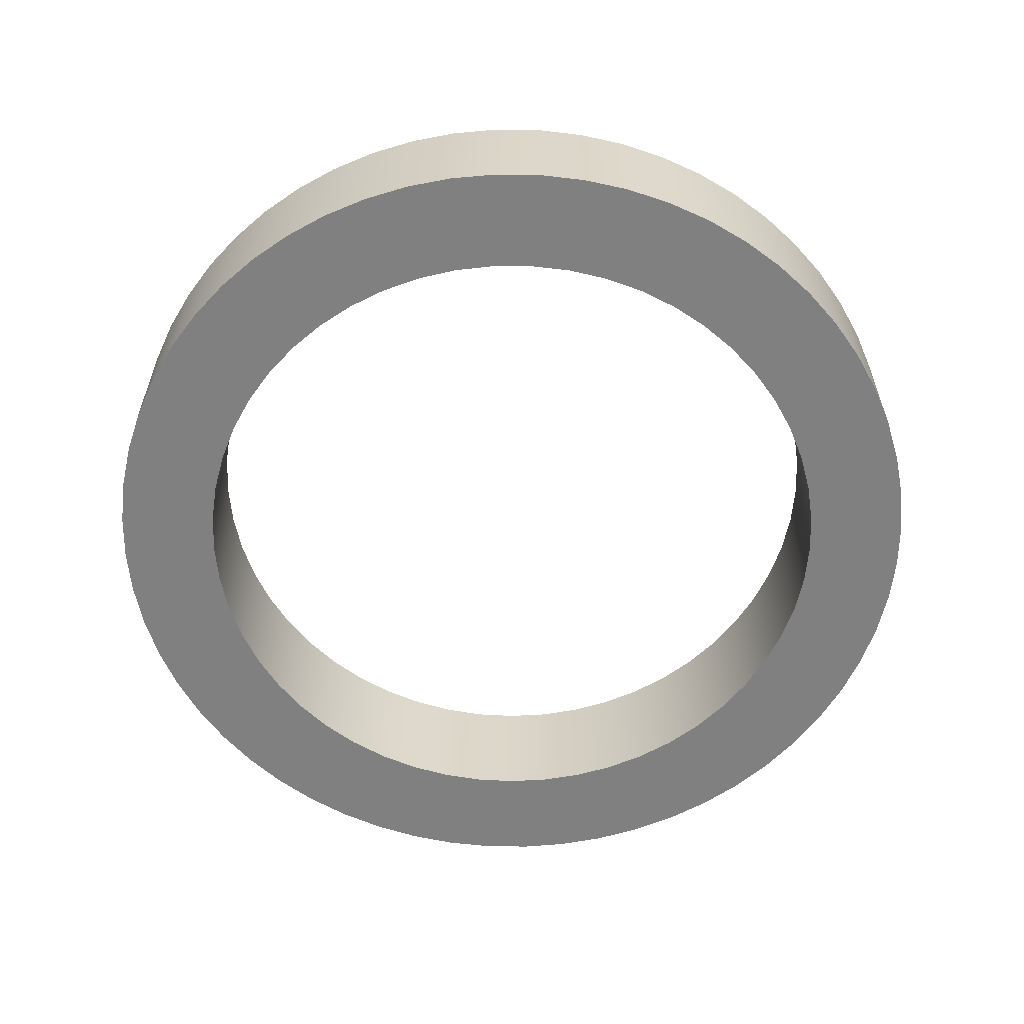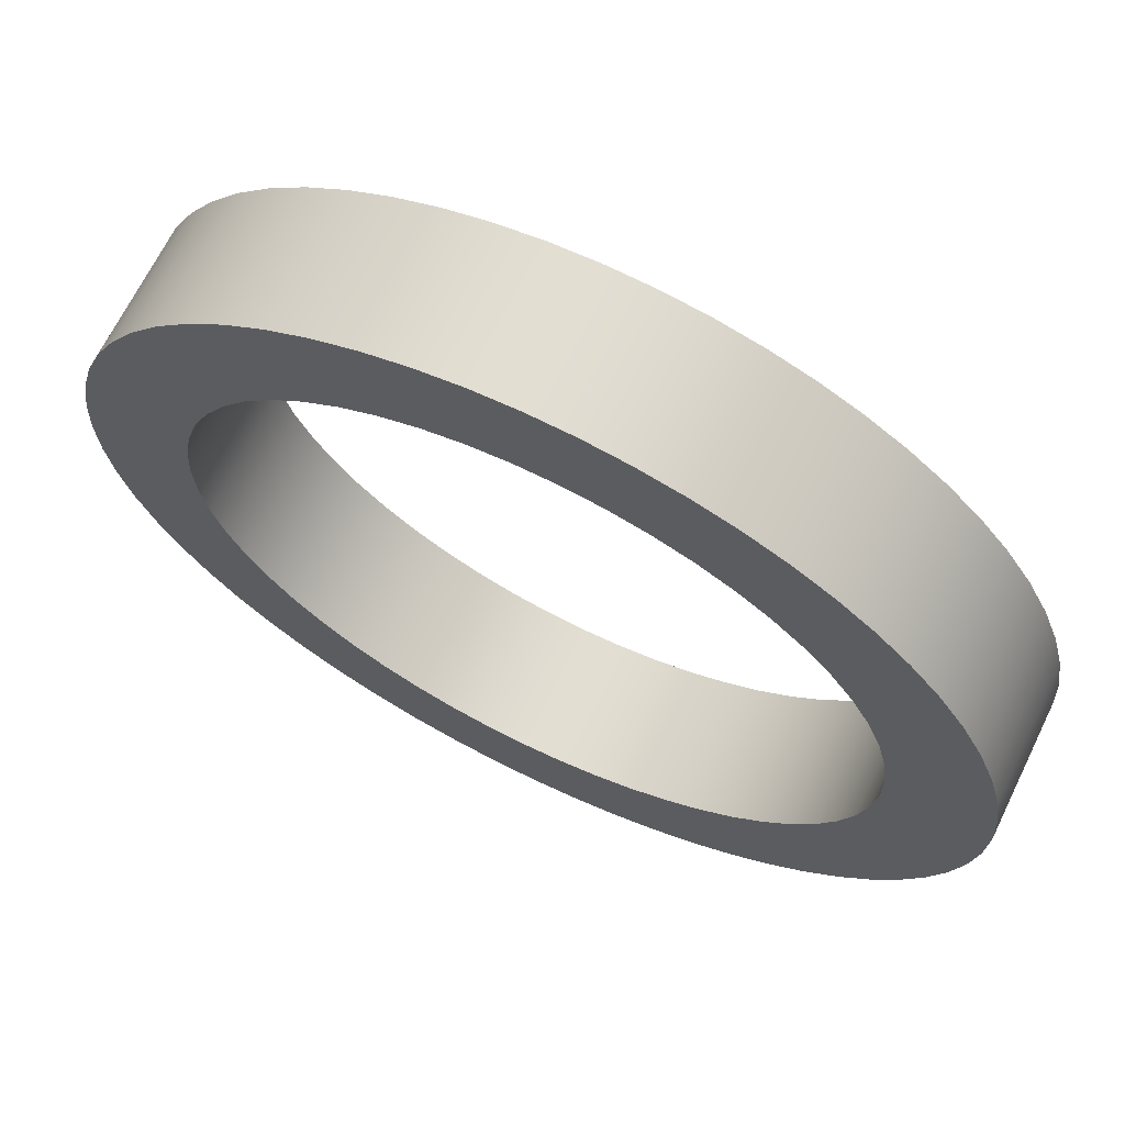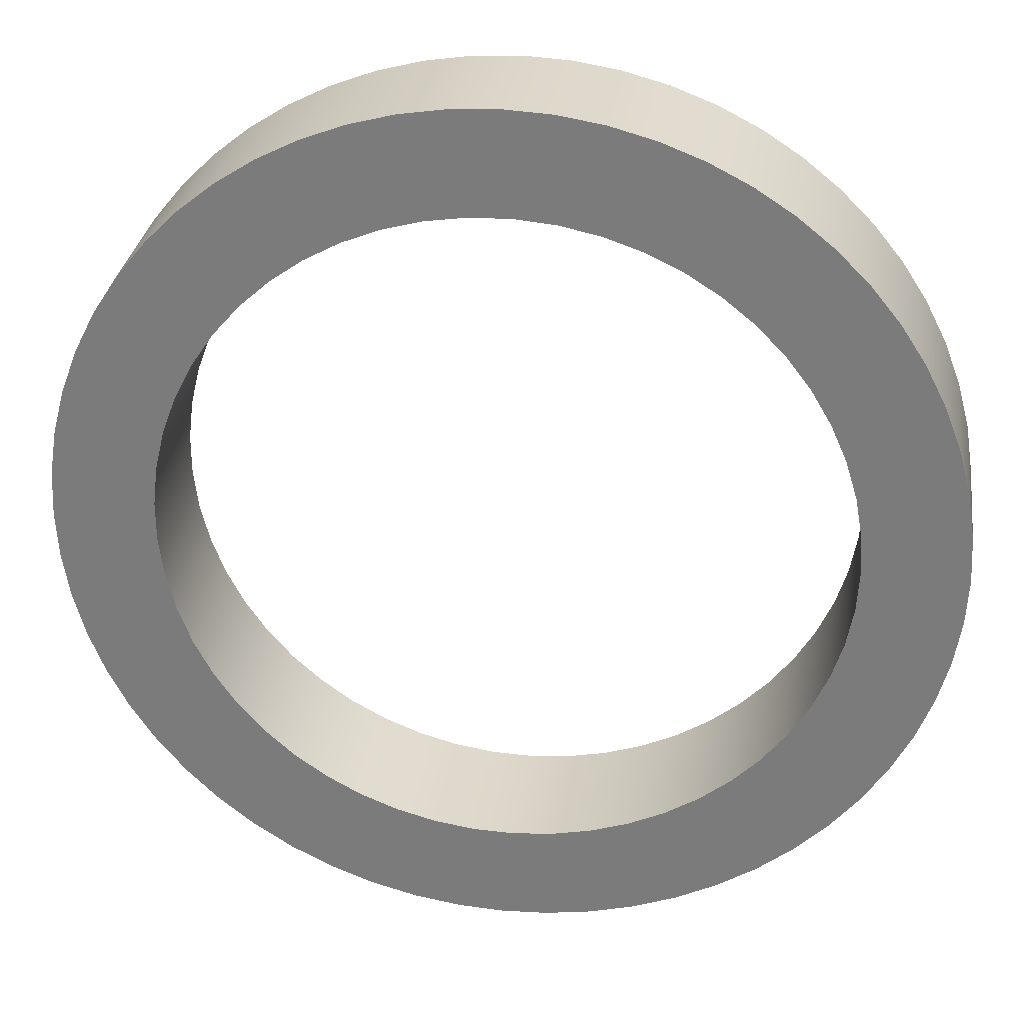
<metadata>
{"format":"obj","ext":"obj","renderer":"f3d","projection":"perspective","resolution":1024,"background":"white","views":[{"elev":-60.0,"azim":-147.8,"up":"+Y"},{"elev":67.8,"azim":26.1,"up":"+Z"},{"elev":30.2,"azim":-171.8,"up":"+Z"}]}
</metadata>
<code>
v -6.5 -1 7.96e-16
v -6.464 -1 0.6794
v -6.358 -1 1.351
v -6.182 -1 2.009
v -5.938 -1 2.644
v -5.629 -1 3.25
v -5.259 -1 3.821
v -4.83 -1 4.349
v -4.349 -1 4.83
v -3.821 -1 5.259
v -3.25 -1 5.629
v -2.644 -1 5.938
v -2.009 -1 6.182
v -1.351 -1 6.358
v -0.6794 -1 6.464
v 3.98e-16 -1 6.5
v 0.6794 -1 6.464
v 1.351 -1 6.358
v 2.009 -1 6.182
v 2.644 -1 5.938
v 3.25 -1 5.629
v 3.821 -1 5.259
v 4.349 -1 4.83
v 4.83 -1 4.349
v 5.259 -1 3.821
v 5.629 -1 3.25
v 5.938 -1 2.644
v 6.182 -1 2.009
v 6.358 -1 1.351
v 6.464 -1 0.6794
v 6.5 -1 0
v 6.464 -1 -0.6794
v 6.358 -1 -1.351
v 6.182 -1 -2.009
v 5.938 -1 -2.644
v 5.629 -1 -3.25
v 5.259 -1 -3.821
v 4.83 -1 -4.349
v 4.349 -1 -4.83
v 3.821 -1 -5.259
v 3.25 -1 -5.629
v 2.644 -1 -5.938
v 2.009 -1 -6.182
v 1.351 -1 -6.358
v 0.6794 -1 -6.464
v 3.98e-16 -1 -6.5
v -0.6794 -1 -6.464
v -1.351 -1 -6.358
v -2.009 -1 -6.182
v -2.644 -1 -5.938
v -3.25 -1 -5.629
v -3.821 -1 -5.259
v -4.349 -1 -4.83
v -4.83 -1 -4.349
v -5.259 -1 -3.821
v -5.629 -1 -3.25
v -5.938 -1 -2.644
v -6.182 -1 -2.009
v -6.358 -1 -1.351
v -6.464 -1 -0.6794
v -6.5 1 7.96e-16
v -6.464 1 -0.6794
v -6.358 1 -1.351
v -6.182 1 -2.009
v -5.938 1 -2.644
v -5.629 1 -3.25
v -5.259 1 -3.821
v -4.83 1 -4.349
v -4.349 1 -4.83
v -3.821 1 -5.259
v -3.25 1 -5.629
v -2.644 1 -5.938
v -2.009 1 -6.182
v -1.351 1 -6.358
v -0.6794 1 -6.464
v 3.98e-16 1 -6.5
v 0.6794 1 -6.464
v 1.351 1 -6.358
v 2.009 1 -6.182
v 2.644 1 -5.938
v 3.25 1 -5.629
v 3.821 1 -5.259
v 4.349 1 -4.83
v 4.83 1 -4.349
v 5.259 1 -3.821
v 5.629 1 -3.25
v 5.938 1 -2.644
v 6.182 1 -2.009
v 6.358 1 -1.351
v 6.464 1 -0.6794
v 6.5 1 0
v 6.464 1 0.6794
v 6.358 1 1.351
v 6.182 1 2.009
v 5.938 1 2.644
v 5.629 1 3.25
v 5.259 1 3.821
v 4.83 1 4.349
v 4.349 1 4.83
v 3.821 1 5.259
v 3.25 1 5.629
v 2.644 1 5.938
v 2.009 1 6.182
v 1.351 1 6.358
v 0.6794 1 6.464
v 3.98e-16 1 6.5
v -0.6794 1 6.464
v -1.351 1 6.358
v -2.009 1 6.182
v -2.644 1 5.938
v -3.25 1 5.629
v -3.821 1 5.259
v -4.349 1 4.83
v -4.83 1 4.349
v -5.259 1 3.821
v -5.629 1 3.25
v -5.938 1 2.644
v -6.182 1 2.009
v -6.358 1 1.351
v -6.464 1 0.6794
v -6.5 -1 7.96e-16
v -6.5 1 7.96e-16
v -5 -1 6.123e-16
v -4.965 -1 0.5914
v -4.86 -1 1.174
v -4.687 -1 1.741
v -4.448 -1 2.283
v -4.147 -1 2.793
v -3.788 -1 3.264
v -3.375 -1 3.689
v -2.915 -1 4.062
v -2.414 -1 4.379
v -1.879 -1 4.633
v -1.318 -1 4.823
v -0.7382 -1 4.945
v -0.1482 -1 4.998
v 0.444 -1 4.98
v 1.03 -1 4.893
v 1.601 -1 4.737
v 2.15 -1 4.514
v 2.669 -1 4.228
v 3.15 -1 3.883
v 3.588 -1 3.483
v 3.974 -1 3.034
v 4.305 -1 2.543
v 4.576 -1 2.016
v 4.782 -1 1.46
v 4.921 -1 0.8845
v 4.991 -1 0.2962
v 4.991 -1 -0.2962
v 4.921 -1 -0.8845
v 4.782 -1 -1.46
v 4.576 -1 -2.016
v 4.305 -1 -2.543
v 3.974 -1 -3.034
v 3.588 -1 -3.483
v 3.15 -1 -3.883
v 2.669 -1 -4.228
v 2.15 -1 -4.514
v 1.601 -1 -4.737
v 1.03 -1 -4.893
v 0.444 -1 -4.98
v -0.1482 -1 -4.998
v -0.7382 -1 -4.945
v -1.318 -1 -4.823
v -1.879 -1 -4.633
v -2.414 -1 -4.379
v -2.915 -1 -4.062
v -3.375 -1 -3.689
v -3.788 -1 -3.264
v -4.147 -1 -2.793
v -4.448 -1 -2.283
v -4.687 -1 -1.741
v -4.86 -1 -1.174
v -4.965 -1 -0.5914
v -6.5 -1 7.96e-16
v -6.464 -1 -0.6794
v -6.358 -1 -1.351
v -6.182 -1 -2.009
v -5.938 -1 -2.644
v -5.629 -1 -3.25
v -5.259 -1 -3.821
v -4.83 -1 -4.349
v -4.349 -1 -4.83
v -3.821 -1 -5.259
v -3.25 -1 -5.629
v -2.644 -1 -5.938
v -2.009 -1 -6.182
v -1.351 -1 -6.358
v -0.6794 -1 -6.464
v 3.98e-16 -1 -6.5
v 0.6794 -1 -6.464
v 1.351 -1 -6.358
v 2.009 -1 -6.182
v 2.644 -1 -5.938
v 3.25 -1 -5.629
v 3.821 -1 -5.259
v 4.349 -1 -4.83
v 4.83 -1 -4.349
v 5.259 -1 -3.821
v 5.629 -1 -3.25
v 5.938 -1 -2.644
v 6.182 -1 -2.009
v 6.358 -1 -1.351
v 6.464 -1 -0.6794
v 6.5 -1 0
v 6.464 -1 0.6794
v 6.358 -1 1.351
v 6.182 -1 2.009
v 5.938 -1 2.644
v 5.629 -1 3.25
v 5.259 -1 3.821
v 4.83 -1 4.349
v 4.349 -1 4.83
v 3.821 -1 5.259
v 3.25 -1 5.629
v 2.644 -1 5.938
v 2.009 -1 6.182
v 1.351 -1 6.358
v 0.6794 -1 6.464
v 3.98e-16 -1 6.5
v -0.6794 -1 6.464
v -1.351 -1 6.358
v -2.009 -1 6.182
v -2.644 -1 5.938
v -3.25 -1 5.629
v -3.821 -1 5.259
v -4.349 -1 4.83
v -4.83 -1 4.349
v -5.259 -1 3.821
v -5.629 -1 3.25
v -5.938 -1 2.644
v -6.182 -1 2.009
v -6.358 -1 1.351
v -6.464 -1 0.6794
v -5 -1 6.123e-16
v -4.965 -1 -0.5914
v -4.86 -1 -1.174
v -4.687 -1 -1.741
v -4.448 -1 -2.283
v -4.147 -1 -2.793
v -3.788 -1 -3.264
v -3.375 -1 -3.689
v -2.915 -1 -4.062
v -2.414 -1 -4.379
v -1.879 -1 -4.633
v -1.318 -1 -4.823
v -0.7382 -1 -4.945
v -0.1482 -1 -4.998
v 0.444 -1 -4.98
v 1.03 -1 -4.893
v 1.601 -1 -4.737
v 2.15 -1 -4.514
v 2.669 -1 -4.228
v 3.15 -1 -3.883
v 3.588 -1 -3.483
v 3.974 -1 -3.034
v 4.305 -1 -2.543
v 4.576 -1 -2.016
v 4.782 -1 -1.46
v 4.921 -1 -0.8845
v 4.991 -1 -0.2962
v 4.991 -1 0.2962
v 4.921 -1 0.8845
v 4.782 -1 1.46
v 4.576 -1 2.016
v 4.305 -1 2.543
v 3.974 -1 3.034
v 3.588 -1 3.483
v 3.15 -1 3.883
v 2.669 -1 4.228
v 2.15 -1 4.514
v 1.601 -1 4.737
v 1.03 -1 4.893
v 0.444 -1 4.98
v -0.1482 -1 4.998
v -0.7382 -1 4.945
v -1.318 -1 4.823
v -1.879 -1 4.633
v -2.414 -1 4.379
v -2.915 -1 4.062
v -3.375 -1 3.689
v -3.788 -1 3.264
v -4.147 -1 2.793
v -4.448 -1 2.283
v -4.687 -1 1.741
v -4.86 -1 1.174
v -4.965 -1 0.5914
v -5 1 6.123e-16
v -4.965 1 0.5914
v -4.86 1 1.174
v -4.687 1 1.741
v -4.448 1 2.283
v -4.147 1 2.793
v -3.788 1 3.264
v -3.375 1 3.689
v -2.915 1 4.062
v -2.414 1 4.379
v -1.879 1 4.633
v -1.318 1 4.823
v -0.7382 1 4.945
v -0.1482 1 4.998
v 0.444 1 4.98
v 1.03 1 4.893
v 1.601 1 4.737
v 2.15 1 4.514
v 2.669 1 4.228
v 3.15 1 3.883
v 3.588 1 3.483
v 3.974 1 3.034
v 4.305 1 2.543
v 4.576 1 2.016
v 4.782 1 1.46
v 4.921 1 0.8845
v 4.991 1 0.2962
v 4.991 1 -0.2962
v 4.921 1 -0.8845
v 4.782 1 -1.46
v 4.576 1 -2.016
v 4.305 1 -2.543
v 3.974 1 -3.034
v 3.588 1 -3.483
v 3.15 1 -3.883
v 2.669 1 -4.228
v 2.15 1 -4.514
v 1.601 1 -4.737
v 1.03 1 -4.893
v 0.444 1 -4.98
v -0.1482 1 -4.998
v -0.7382 1 -4.945
v -1.318 1 -4.823
v -1.879 1 -4.633
v -2.414 1 -4.379
v -2.915 1 -4.062
v -3.375 1 -3.689
v -3.788 1 -3.264
v -4.147 1 -2.793
v -4.448 1 -2.283
v -4.687 1 -1.741
v -4.86 1 -1.174
v -4.965 1 -0.5914
v -5 1 6.123e-16
v -5 -1 6.123e-16
v -5 1 6.123e-16
v -4.965 1 -0.5914
v -4.86 1 -1.174
v -4.687 1 -1.741
v -4.448 1 -2.283
v -4.147 1 -2.793
v -3.788 1 -3.264
v -3.375 1 -3.689
v -2.915 1 -4.062
v -2.414 1 -4.379
v -1.879 1 -4.633
v -1.318 1 -4.823
v -0.7382 1 -4.945
v -0.1482 1 -4.998
v 0.444 1 -4.98
v 1.03 1 -4.893
v 1.601 1 -4.737
v 2.15 1 -4.514
v 2.669 1 -4.228
v 3.15 1 -3.883
v 3.588 1 -3.483
v 3.974 1 -3.034
v 4.305 1 -2.543
v 4.576 1 -2.016
v 4.782 1 -1.46
v 4.921 1 -0.8845
v 4.991 1 -0.2962
v 4.991 1 0.2962
v 4.921 1 0.8845
v 4.782 1 1.46
v 4.576 1 2.016
v 4.305 1 2.543
v 3.974 1 3.034
v 3.588 1 3.483
v 3.15 1 3.883
v 2.669 1 4.228
v 2.15 1 4.514
v 1.601 1 4.737
v 1.03 1 4.893
v 0.444 1 4.98
v -0.1482 1 4.998
v -0.7382 1 4.945
v -1.318 1 4.823
v -1.879 1 4.633
v -2.414 1 4.379
v -2.915 1 4.062
v -3.375 1 3.689
v -3.788 1 3.264
v -4.147 1 2.793
v -4.448 1 2.283
v -4.687 1 1.741
v -4.86 1 1.174
v -4.965 1 0.5914
v -6.5 1 7.96e-16
v -6.464 1 0.6794
v -6.358 1 1.351
v -6.182 1 2.009
v -5.938 1 2.644
v -5.629 1 3.25
v -5.259 1 3.821
v -4.83 1 4.349
v -4.349 1 4.83
v -3.821 1 5.259
v -3.25 1 5.629
v -2.644 1 5.938
v -2.009 1 6.182
v -1.351 1 6.358
v -0.6794 1 6.464
v 3.98e-16 1 6.5
v 0.6794 1 6.464
v 1.351 1 6.358
v 2.009 1 6.182
v 2.644 1 5.938
v 3.25 1 5.629
v 3.821 1 5.259
v 4.349 1 4.83
v 4.83 1 4.349
v 5.259 1 3.821
v 5.629 1 3.25
v 5.938 1 2.644
v 6.182 1 2.009
v 6.358 1 1.351
v 6.464 1 0.6794
v 6.5 1 0
v 6.464 1 -0.6794
v 6.358 1 -1.351
v 6.182 1 -2.009
v 5.938 1 -2.644
v 5.629 1 -3.25
v 5.259 1 -3.821
v 4.83 1 -4.349
v 4.349 1 -4.83
v 3.821 1 -5.259
v 3.25 1 -5.629
v 2.644 1 -5.938
v 2.009 1 -6.182
v 1.351 1 -6.358
v 0.6794 1 -6.464
v 3.98e-16 1 -6.5
v -0.6794 1 -6.464
v -1.351 1 -6.358
v -2.009 1 -6.182
v -2.644 1 -5.938
v -3.25 1 -5.629
v -3.821 1 -5.259
v -4.349 1 -4.83
v -4.83 1 -4.349
v -5.259 1 -3.821
v -5.629 1 -3.25
v -5.938 1 -2.644
v -6.182 1 -2.009
v -6.358 1 -1.351
v -6.464 1 -0.6794
f 2 120 1
f 1 120 122
f 121 61 60
f 60 61 62
f 60 62 59
f 59 62 63
f 59 63 58
f 58 63 64
f 58 64 57
f 57 64 65
f 57 65 56
f 56 65 66
f 56 66 55
f 55 66 67
f 55 67 54
f 54 67 68
f 54 68 53
f 53 68 69
f 53 69 52
f 52 69 70
f 52 70 51
f 51 70 71
f 51 71 50
f 50 71 72
f 50 72 49
f 49 72 73
f 49 73 48
f 48 73 74
f 48 74 47
f 47 74 75
f 47 75 46
f 46 75 76
f 46 76 45
f 45 76 77
f 45 77 44
f 44 77 78
f 44 78 43
f 43 78 79
f 43 79 42
f 42 79 80
f 42 80 41
f 41 80 81
f 41 81 40
f 40 81 82
f 40 82 39
f 39 82 83
f 39 83 38
f 38 83 84
f 38 84 37
f 37 84 85
f 37 85 36
f 36 85 86
f 36 86 35
f 35 86 87
f 35 87 34
f 34 87 88
f 34 88 33
f 33 88 89
f 33 89 32
f 32 89 90
f 32 90 31
f 31 90 91
f 31 91 30
f 30 91 92
f 30 92 29
f 29 92 93
f 29 93 28
f 28 93 94
f 28 94 27
f 27 94 95
f 27 95 26
f 26 95 96
f 26 96 25
f 25 96 97
f 25 97 24
f 24 97 98
f 24 98 23
f 23 98 99
f 23 99 22
f 22 99 100
f 22 100 21
f 21 100 101
f 21 101 20
f 20 101 102
f 20 102 19
f 19 102 103
f 19 103 18
f 18 103 104
f 18 104 17
f 17 104 105
f 17 105 16
f 16 105 106
f 16 106 15
f 15 106 107
f 15 107 14
f 14 107 108
f 14 108 13
f 13 108 109
f 13 109 12
f 12 109 110
f 12 110 11
f 11 110 111
f 11 111 10
f 10 111 112
f 10 112 9
f 9 112 113
f 9 113 8
f 8 113 114
f 8 114 7
f 7 114 115
f 7 115 6
f 6 115 116
f 6 116 5
f 5 116 117
f 5 117 4
f 4 117 118
f 4 118 3
f 3 118 119
f 3 119 2
f 2 119 120
f 124 235 123
f 123 235 176
f 123 176 177
f 235 124 234
f 234 124 125
f 234 125 233
f 233 125 126
f 233 126 232
f 232 126 127
f 232 127 231
f 231 127 128
f 231 128 230
f 230 128 129
f 230 129 229
f 229 129 130
f 229 130 228
f 228 130 131
f 228 131 227
f 227 131 226
f 226 131 132
f 226 132 225
f 225 132 133
f 225 133 224
f 224 133 134
f 224 134 223
f 223 134 135
f 223 135 222
f 222 135 136
f 222 136 221
f 221 136 137
f 221 137 220
f 220 137 138
f 220 138 219
f 219 138 218
f 218 138 139
f 218 139 217
f 217 139 140
f 217 140 216
f 216 140 141
f 216 141 215
f 215 141 142
f 215 142 214
f 214 142 143
f 214 143 213
f 213 143 144
f 213 144 212
f 212 144 145
f 212 145 211
f 211 145 146
f 211 146 210
f 210 146 209
f 209 146 147
f 209 147 208
f 208 147 148
f 208 148 207
f 207 148 149
f 207 149 206
f 206 149 150
f 206 150 205
f 205 150 151
f 205 151 204
f 204 151 152
f 204 152 203
f 203 152 153
f 203 153 202
f 202 153 201
f 201 153 154
f 201 154 200
f 200 154 155
f 200 155 199
f 199 155 156
f 199 156 198
f 198 156 157
f 198 157 197
f 197 157 158
f 197 158 196
f 196 158 159
f 196 159 195
f 195 159 160
f 195 160 194
f 194 160 161
f 194 161 193
f 193 161 192
f 192 161 162
f 192 162 191
f 191 162 163
f 191 163 190
f 190 163 164
f 190 164 189
f 189 164 165
f 189 165 188
f 188 165 166
f 188 166 187
f 187 166 167
f 187 167 186
f 186 167 168
f 186 168 185
f 185 168 184
f 184 168 169
f 184 169 183
f 183 169 170
f 183 170 182
f 182 170 171
f 182 171 181
f 181 171 172
f 181 172 180
f 180 172 173
f 180 173 179
f 179 173 174
f 179 174 178
f 178 174 175
f 178 175 177
f 177 175 123
f 237 341 236
f 236 341 342
f 343 289 288
f 288 289 290
f 288 290 287
f 287 290 291
f 287 291 286
f 286 291 292
f 286 292 285
f 285 292 293
f 285 293 284
f 284 293 294
f 284 294 283
f 283 294 295
f 283 295 282
f 282 295 296
f 282 296 281
f 281 296 297
f 281 297 280
f 280 297 298
f 280 298 279
f 279 298 299
f 279 299 278
f 278 299 300
f 278 300 277
f 277 300 301
f 277 301 276
f 276 301 302
f 276 302 275
f 275 302 303
f 275 303 274
f 274 303 304
f 274 304 273
f 273 304 305
f 273 305 272
f 272 305 306
f 272 306 271
f 271 306 307
f 271 307 270
f 270 307 308
f 270 308 269
f 269 308 309
f 269 309 268
f 268 309 310
f 268 310 267
f 267 310 311
f 267 311 266
f 266 311 312
f 266 312 265
f 265 312 313
f 265 313 264
f 264 313 314
f 264 314 263
f 263 314 315
f 263 315 262
f 262 315 316
f 262 316 261
f 261 316 317
f 261 317 260
f 260 317 318
f 260 318 259
f 259 318 319
f 259 319 258
f 258 319 320
f 258 320 257
f 257 320 321
f 257 321 256
f 256 321 322
f 256 322 255
f 255 322 323
f 255 323 254
f 254 323 324
f 254 324 253
f 253 324 325
f 253 325 252
f 252 325 326
f 252 326 251
f 251 326 327
f 251 327 250
f 250 327 328
f 250 328 249
f 249 328 329
f 249 329 248
f 248 329 330
f 248 330 247
f 247 330 331
f 247 331 246
f 246 331 332
f 246 332 245
f 245 332 333
f 245 333 244
f 244 333 334
f 244 334 243
f 243 334 335
f 243 335 242
f 242 335 336
f 242 336 241
f 241 336 337
f 241 337 240
f 240 337 338
f 240 338 239
f 239 338 339
f 239 339 238
f 238 339 340
f 238 340 237
f 237 340 341
f 345 456 344
f 344 456 397
f 344 397 398
f 456 345 455
f 455 345 346
f 455 346 454
f 454 346 347
f 454 347 453
f 453 347 348
f 453 348 452
f 452 348 349
f 452 349 451
f 451 349 350
f 451 350 450
f 450 350 351
f 450 351 449
f 449 351 352
f 449 352 448
f 448 352 447
f 447 352 353
f 447 353 446
f 446 353 354
f 446 354 445
f 445 354 355
f 445 355 444
f 444 355 356
f 444 356 443
f 443 356 357
f 443 357 442
f 442 357 358
f 442 358 441
f 441 358 359
f 441 359 440
f 440 359 439
f 439 359 360
f 439 360 438
f 438 360 361
f 438 361 437
f 437 361 362
f 437 362 436
f 436 362 363
f 436 363 435
f 435 363 364
f 435 364 434
f 434 364 365
f 434 365 433
f 433 365 366
f 433 366 432
f 432 366 367
f 432 367 431
f 431 367 430
f 430 367 368
f 430 368 429
f 429 368 369
f 429 369 428
f 428 369 370
f 428 370 427
f 427 370 371
f 427 371 426
f 426 371 372
f 426 372 425
f 425 372 373
f 425 373 424
f 424 373 374
f 424 374 423
f 423 374 422
f 422 374 375
f 422 375 421
f 421 375 376
f 421 376 420
f 420 376 377
f 420 377 419
f 419 377 378
f 419 378 418
f 418 378 379
f 418 379 417
f 417 379 380
f 417 380 416
f 416 380 381
f 416 381 415
f 415 381 382
f 415 382 414
f 414 382 413
f 413 382 383
f 413 383 412
f 412 383 384
f 412 384 411
f 411 384 385
f 411 385 410
f 410 385 386
f 410 386 409
f 409 386 387
f 409 387 408
f 408 387 388
f 408 388 407
f 407 388 389
f 407 389 406
f 406 389 405
f 405 389 390
f 405 390 404
f 404 390 391
f 404 391 403
f 403 391 392
f 403 392 402
f 402 392 393
f 402 393 401
f 401 393 394
f 401 394 400
f 400 394 395
f 400 395 399
f 399 395 396
f 399 396 398
f 398 396 344

</code>
